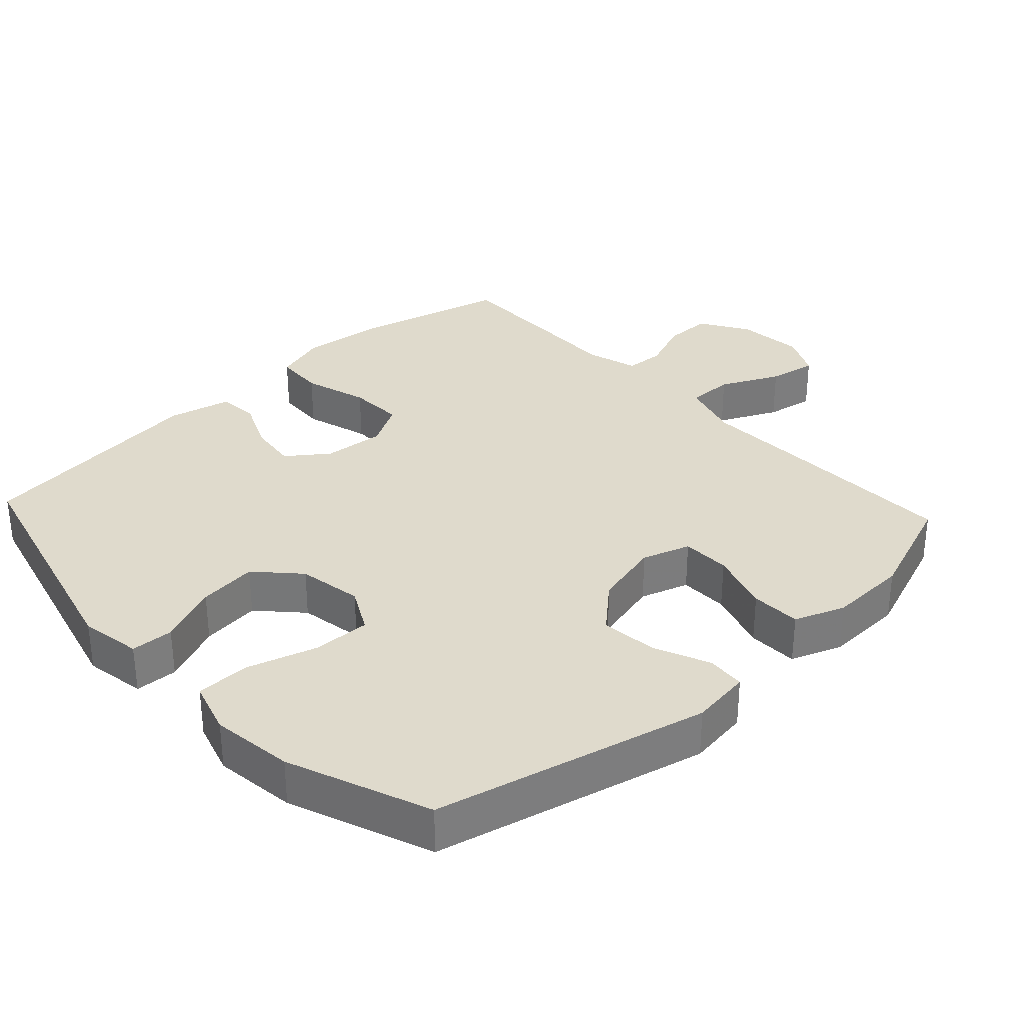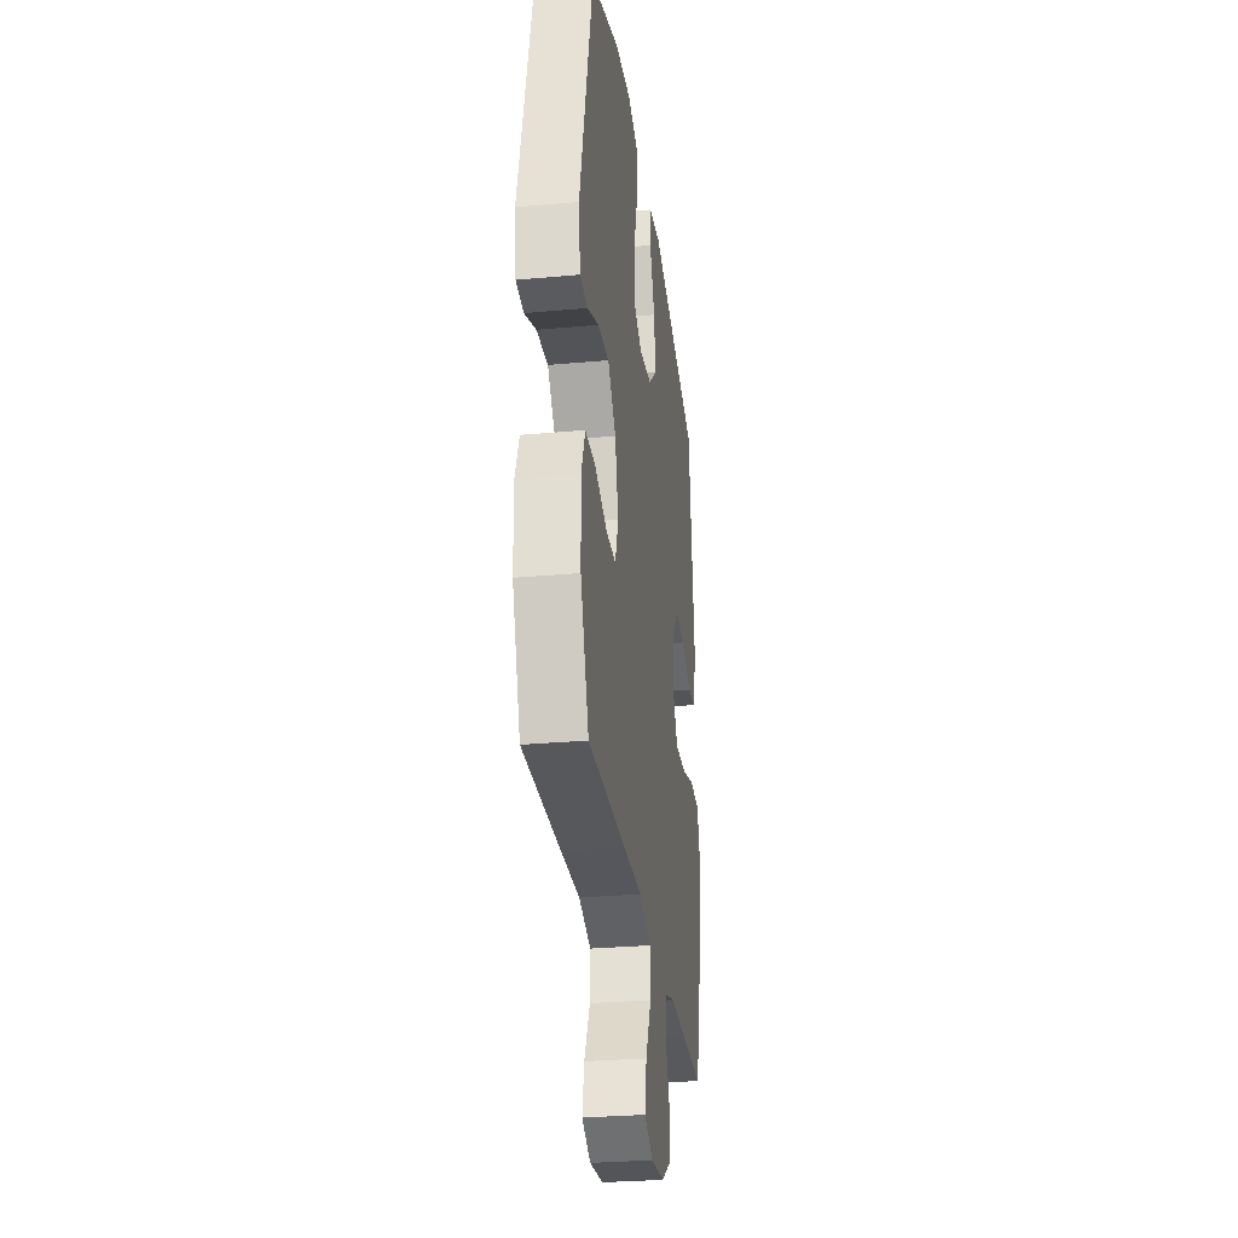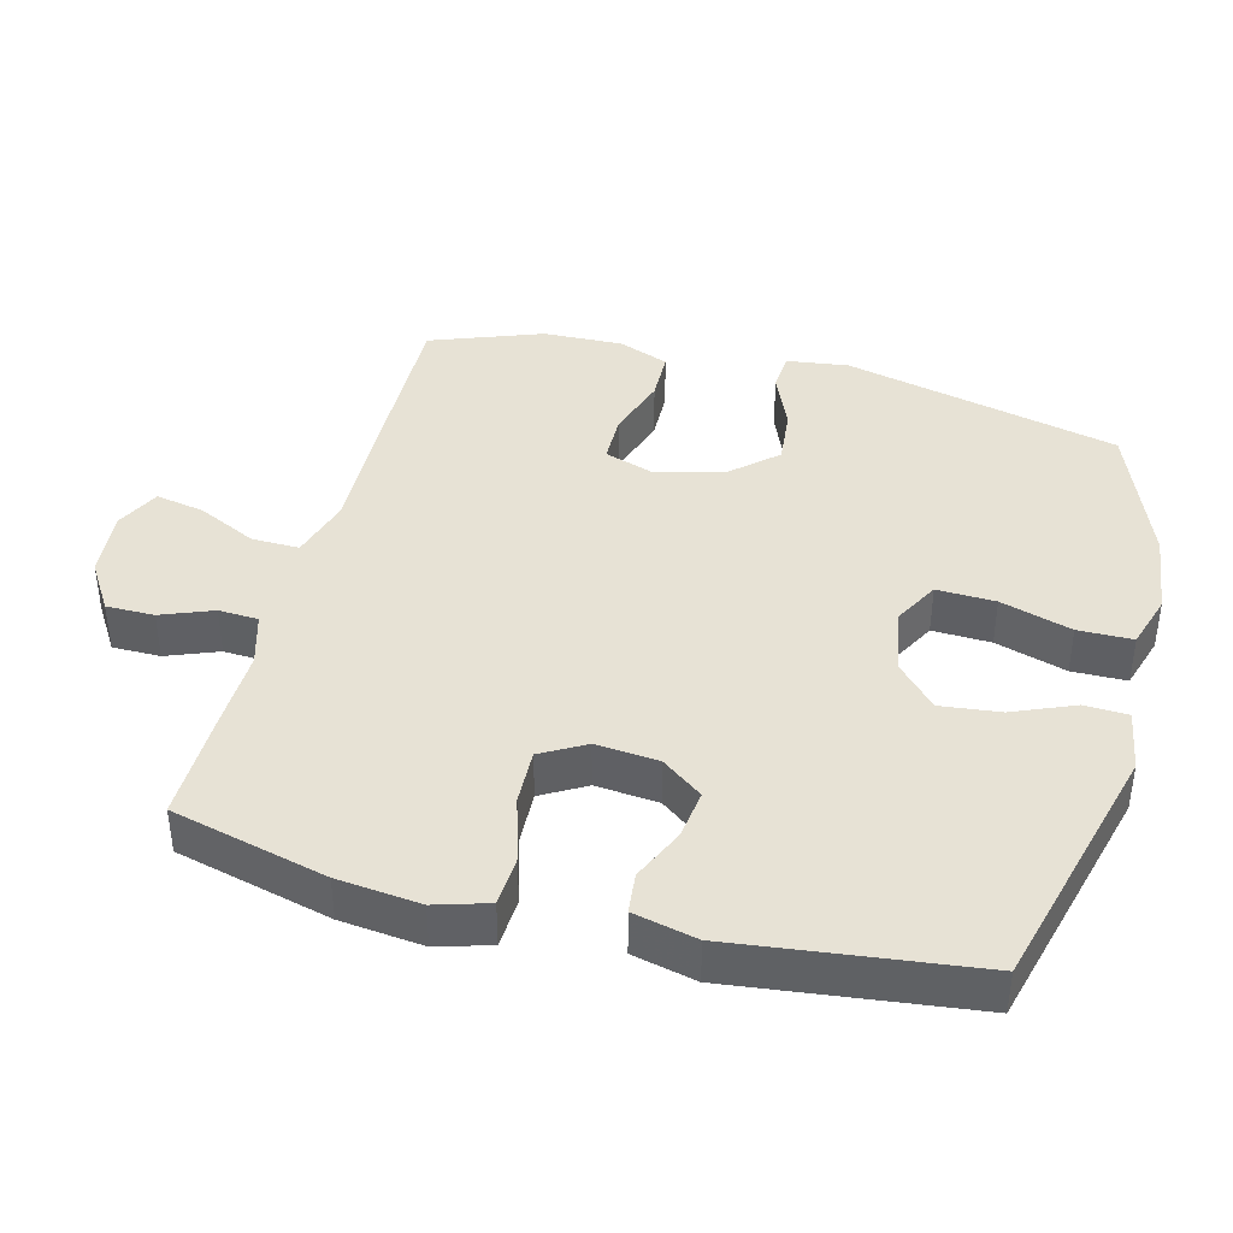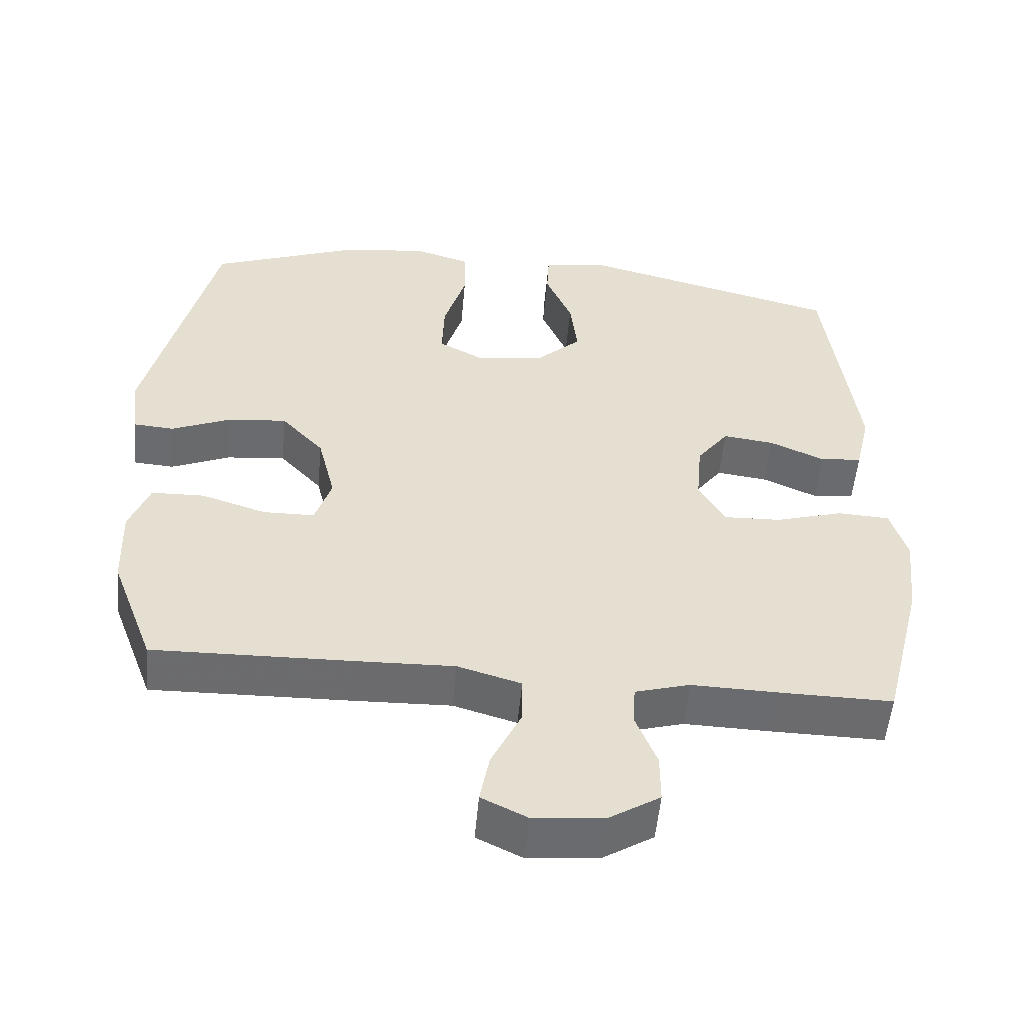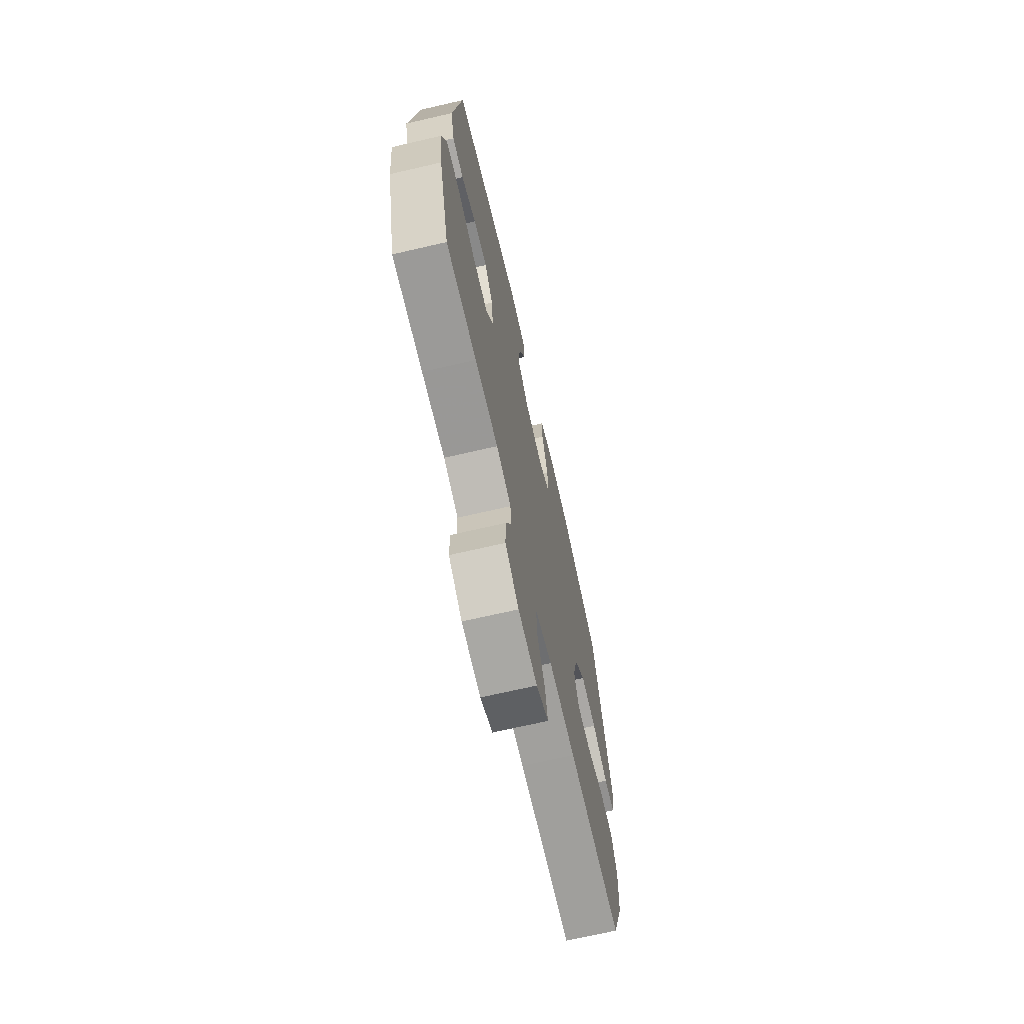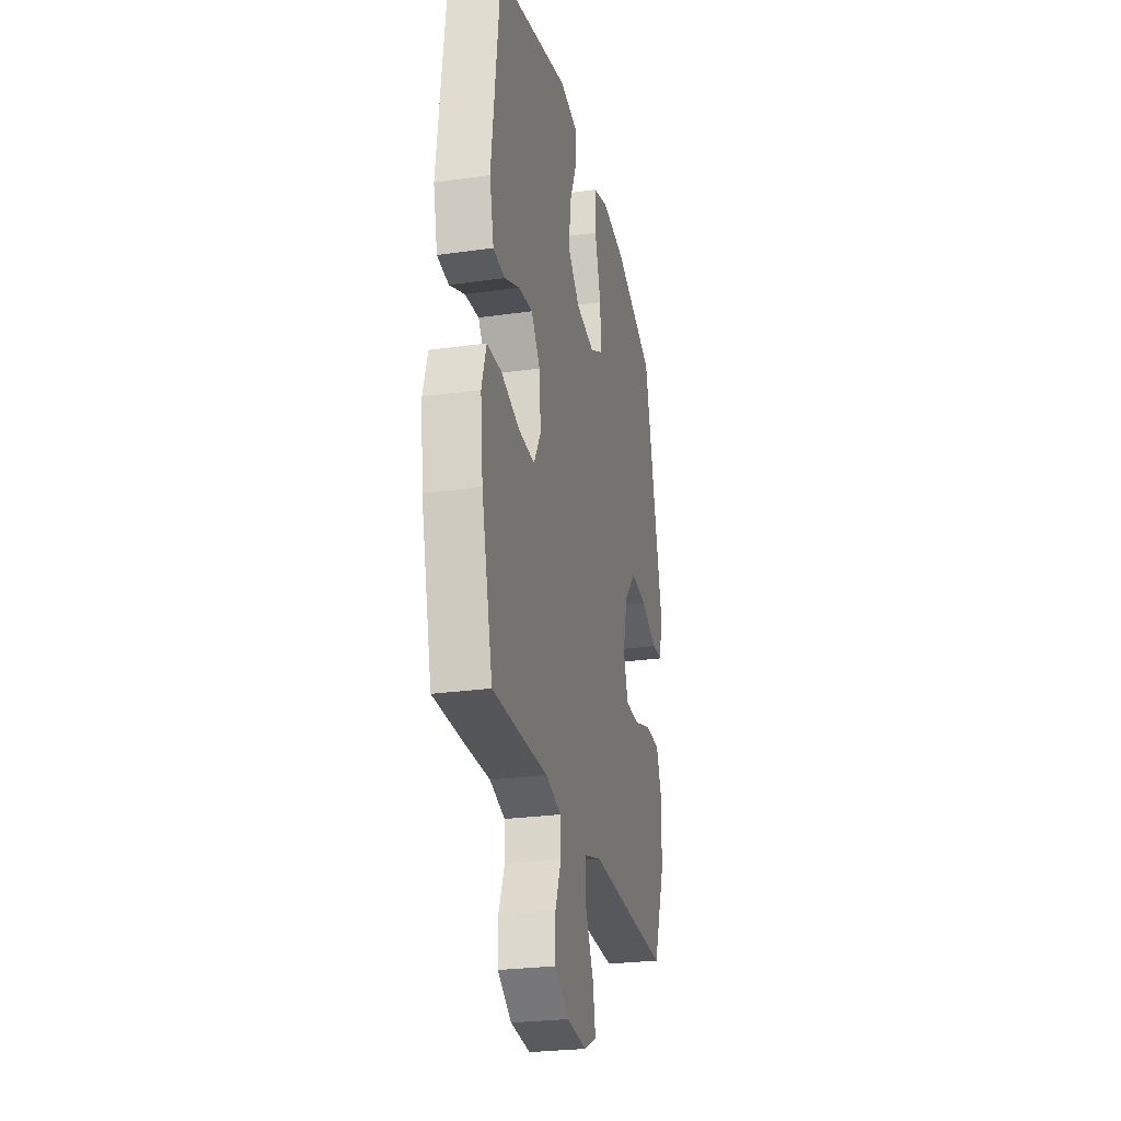
<metadata>
{"format":"obj","ext":"obj","renderer":"f3d","projection":"perspective","resolution":1024,"background":"white","views":[{"elev":32.5,"azim":47.1,"up":"+Y"},{"elev":-29.2,"azim":97.7,"up":"+Z"},{"elev":40.5,"azim":-75.3,"up":"+Y"},{"elev":-53.5,"azim":174.8,"up":"+Z"},{"elev":-70.0,"azim":-77.0,"up":"+Z"},{"elev":-26.6,"azim":-77.6,"up":"+Z"}]}
</metadata>
<code>
v -0.5 0.07 -0.5
v -0.556 0.07 -0.277
v -0.569 0.07 -0.158
v -0.546 0.07 -0.082
v -0.474 0.07 -0.078
v -0.38 0.07 -0.106
v -0.3 0.07 -0.109
v -0.264 0.07 -0.046
v -0.272 0.07 0.044
v -0.316 0.07 0.103
v -0.387 0.07 0.094
v -0.463 0.07 0.06
v -0.521 0.07 0.066
v -0.542 0.07 0.157
v -0.5 0.07 0.5
v -0.136 0.07 0.595
v -0.047 0.07 0.58
v -0.044 0.07 0.518
v -0.081 0.07 0.43
v -0.091 0.07 0.344
v -0.03 0.07 0.287
v 0.064 0.07 0.271
v 0.129 0.07 0.306
v 0.126 0.07 0.39
v 0.095 0.07 0.492
v 0.096 0.07 0.57
v 0.174 0.07 0.594
v 0.294 0.07 0.579
v 0.5 0.07 0.5
v 0.594 0.07 0.104
v 0.582 0.07 0.016
v 0.526 0.07 0.012
v 0.444 0.07 0.047
v 0.362 0.07 0.055
v 0.303 0.07 -0.01
v 0.279 0.07 -0.108
v 0.302 0.07 -0.178
v 0.373 0.07 -0.179
v 0.463 0.07 -0.15
v 0.536 0.07 -0.152
v 0.564 0.07 -0.225
v 0.56 0.07 -0.34
v 0.5 0.07 -0.5
v 0.227 0.07 -0.494
v 0.09 0.07 -0.49
v 0.002 0.07 -0.516
v 0.003 0.07 -0.584
v 0.044 0.07 -0.669
v 0.057 0.07 -0.739
v -0.006 0.07 -0.77
v -0.104 0.07 -0.761
v -0.174 0.07 -0.717
v -0.174 0.07 -0.648
v -0.145 0.07 -0.574
v -0.148 0.07 -0.517
v -0.224 0.07 -0.495
v -0.343 0.07 -0.498
v -0.5 0 -0.5
v -0.556 0 -0.277
v -0.569 0 -0.158
v -0.546 0 -0.082
v -0.474 0 -0.078
v -0.38 0 -0.106
v -0.3 0 -0.109
v -0.264 0 -0.046
v -0.272 0 0.044
v -0.316 0 0.103
v -0.387 0 0.094
v -0.463 0 0.06
v -0.521 0 0.066
v -0.542 0 0.157
v -0.5 0 0.5
v -0.136 0 0.595
v -0.047 0 0.58
v -0.044 0 0.518
v -0.081 0 0.43
v -0.091 0 0.344
v -0.03 0 0.287
v 0.064 0 0.271
v 0.129 0 0.306
v 0.126 0 0.39
v 0.095 0 0.492
v 0.096 0 0.57
v 0.174 0 0.594
v 0.294 0 0.579
v 0.5 0 0.5
v 0.594 0 0.104
v 0.582 0 0.016
v 0.526 0 0.012
v 0.444 0 0.047
v 0.362 0 0.055
v 0.303 0 -0.01
v 0.279 0 -0.108
v 0.302 0 -0.178
v 0.373 0 -0.179
v 0.463 0 -0.15
v 0.536 0 -0.152
v 0.564 0 -0.225
v 0.56 0 -0.34
v 0.5 0 -0.5
v 0.227 0 -0.494
v 0.09 0 -0.49
v 0.002 0 -0.516
v 0.003 0 -0.584
v 0.044 0 -0.669
v 0.057 0 -0.739
v -0.006 0 -0.77
v -0.104 0 -0.761
v -0.174 0 -0.717
v -0.174 0 -0.648
v -0.145 0 -0.574
v -0.148 0 -0.517
v -0.224 0 -0.495
v -0.343 0 -0.498
f 4 5 6
f 3 4 6
f 2 3 6
f 1 2 6
f 57 1 6
f 56 57 6
f 55 56 6 7
f 52 53 54
f 51 52 54
f 50 51 54
f 49 50 54
f 48 49 54
f 47 48 54
f 46 47 54 55
f 55 7 8
f 46 55 8
f 45 46 8
f 43 44 45
f 42 43 45
f 41 42 45
f 40 41 45
f 39 40 45
f 38 39 45
f 37 38 45
f 45 8 9
f 37 45 9
f 36 37 9
f 31 32 33
f 30 31 33
f 29 30 33
f 28 29 33
f 27 28 33
f 26 27 33
f 25 26 33
f 24 25 33
f 23 24 33 34
f 22 23 34 35
f 17 18 19
f 16 17 19
f 15 16 19
f 14 15 19
f 13 14 19
f 12 13 19
f 11 12 19
f 10 11 19 20
f 36 9 10
f 35 36 10
f 22 35 10
f 21 22 10
f 10 20 21
f 63 62 61
f 63 61 60
f 63 60 59
f 63 59 58
f 63 58 114
f 63 114 113
f 64 63 113 112
f 111 110 109
f 111 109 108
f 111 108 107
f 111 107 106
f 111 106 105
f 111 105 104
f 112 111 104 103
f 65 64 112
f 65 112 103
f 65 103 102
f 102 101 100
f 102 100 99
f 102 99 98
f 102 98 97
f 102 97 96
f 102 96 95
f 102 95 94
f 66 65 102
f 66 102 94
f 66 94 93
f 90 89 88
f 90 88 87
f 90 87 86
f 90 86 85
f 90 85 84
f 90 84 83
f 90 83 82
f 90 82 81
f 91 90 81 80
f 92 91 80 79
f 76 75 74
f 76 74 73
f 76 73 72
f 76 72 71
f 76 71 70
f 76 70 69
f 76 69 68
f 77 76 68 67
f 67 66 93
f 67 93 92
f 67 92 79
f 67 79 78
f 78 77 67
f 1 58 59 2
f 2 59 60 3
f 3 60 61 4
f 4 61 62 5
f 5 62 63 6
f 6 63 64 7
f 7 64 65 8
f 8 65 66 9
f 9 66 67 10
f 10 67 68 11
f 11 68 69 12
f 12 69 70 13
f 13 70 71 14
f 14 71 72 15
f 15 72 73 16
f 16 73 74 17
f 17 74 75 18
f 18 75 76 19
f 19 76 77 20
f 20 77 78 21
f 21 78 79 22
f 22 79 80 23
f 23 80 81 24
f 24 81 82 25
f 25 82 83 26
f 26 83 84 27
f 27 84 85 28
f 28 85 86 29
f 29 86 87 30
f 30 87 88 31
f 31 88 89 32
f 32 89 90 33
f 33 90 91 34
f 34 91 92 35
f 35 92 93 36
f 36 93 94 37
f 37 94 95 38
f 38 95 96 39
f 39 96 97 40
f 40 97 98 41
f 41 98 99 42
f 42 99 100 43
f 43 100 101 44
f 44 101 102 45
f 45 102 103 46
f 46 103 104 47
f 47 104 105 48
f 48 105 106 49
f 49 106 107 50
f 50 107 108 51
f 51 108 109 52
f 52 109 110 53
f 53 110 111 54
f 54 111 112 55
f 55 112 113 56
f 56 113 114 57
f 57 114 58 1

</code>
